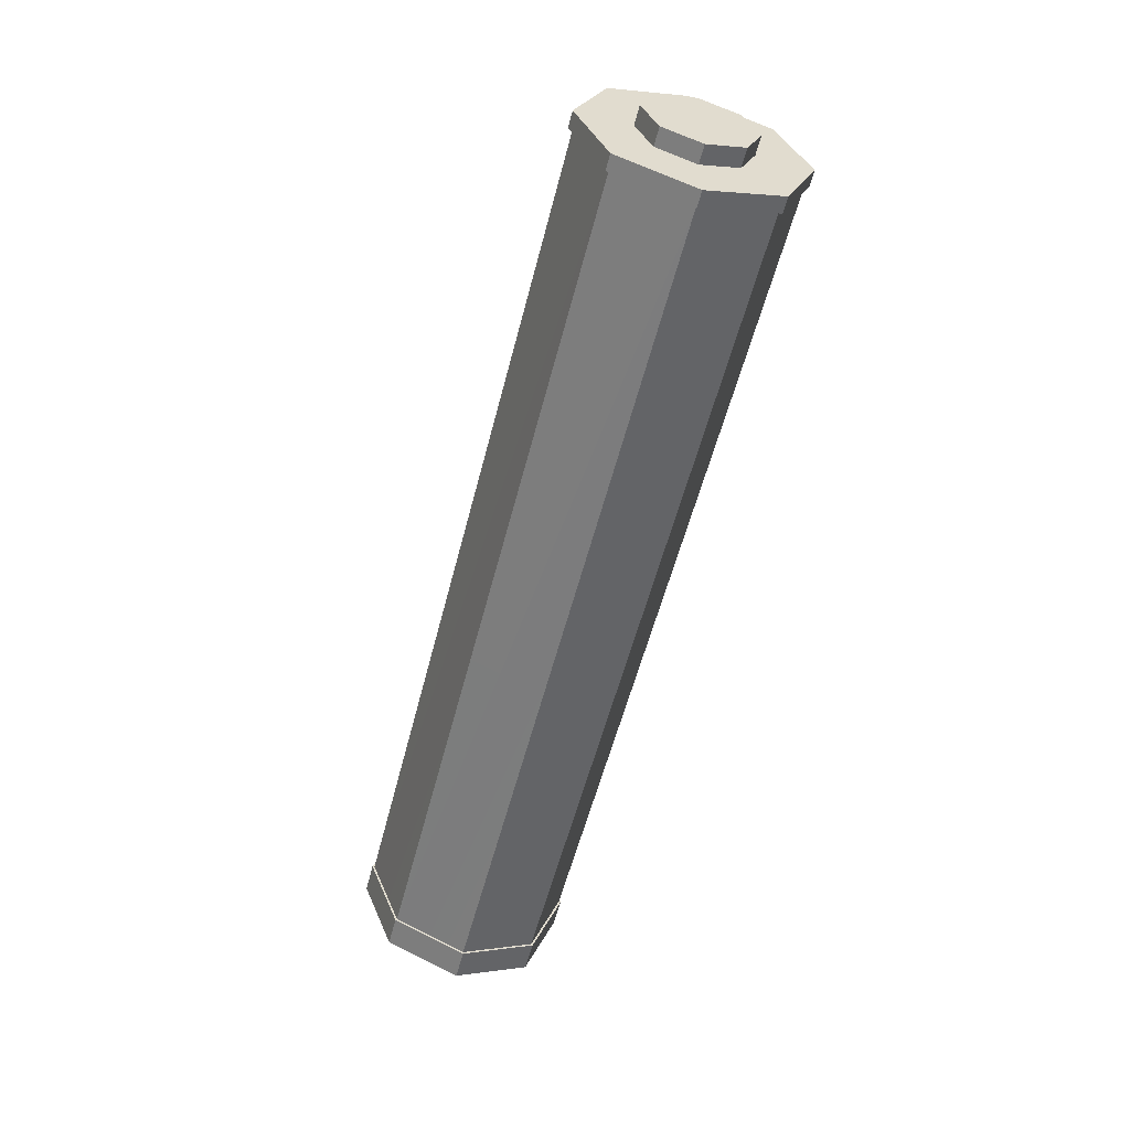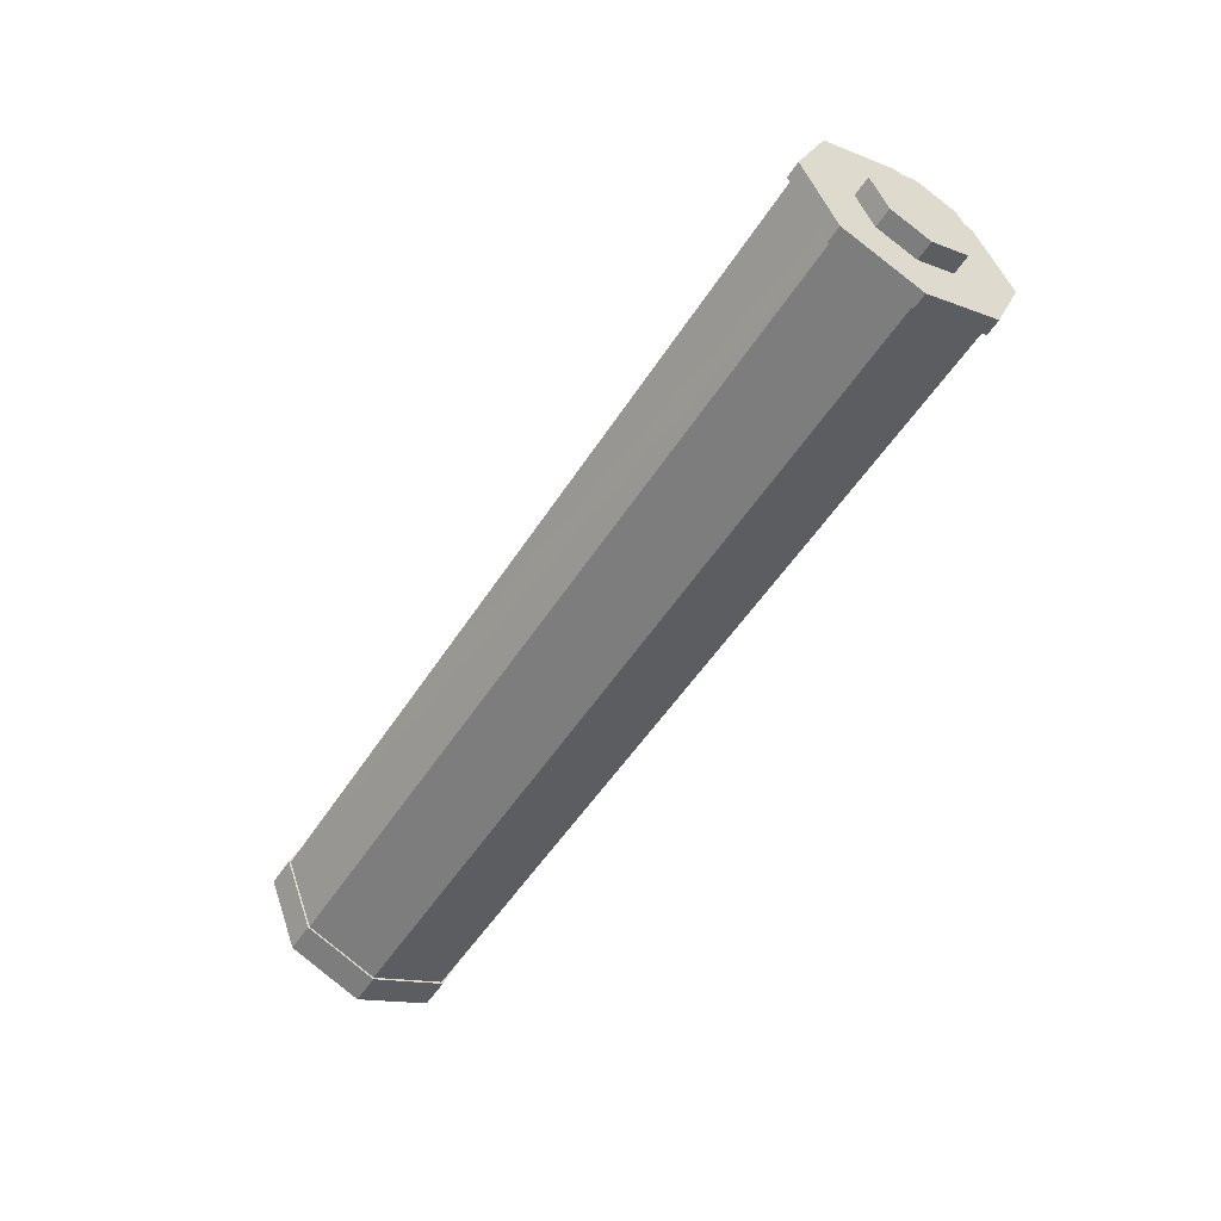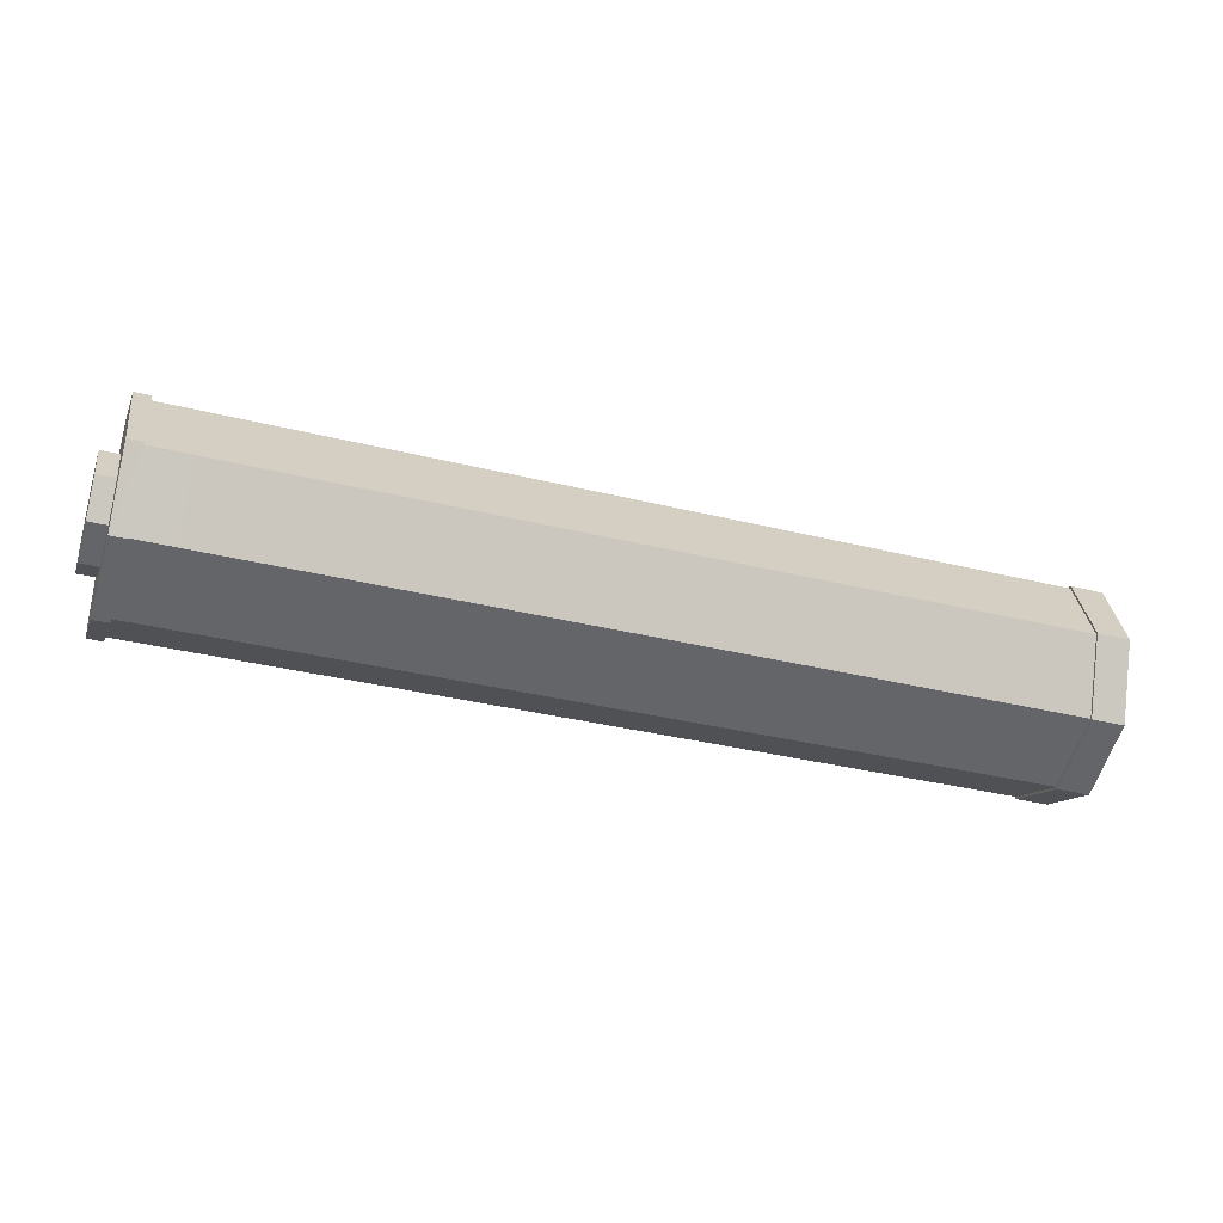
<metadata>
{"format":"obj","ext":"obj","renderer":"f3d","projection":"perspective","resolution":1024,"background":"white","views":[{"elev":-56.4,"azim":-104.3,"up":"+Y"},{"elev":-53.0,"azim":-122.0,"up":"+Z"},{"elev":-35.5,"azim":-18.1,"up":"+Z"}]}
</metadata>
<code>
o attachmentModel
v 8.87 0.002969 0.1823
v 14.6 0.487 0.3828
v 14.6 0.002902 0.1823
v 8.87 0.4871 0.3828
v 14.6 0.6875 0.8669
v 14.6 0.487 0.3828
v 8.87 0.6876 0.8669
v 14.6 0.487 1.351
v 14.6 0.6875 0.8669
v 14.6 0.487 1.351
v 8.87 0.002969 1.551
v 14.6 0.002901 1.551
v 8.87 0.002969 1.551
v 14.6 -0.4812 1.351
v 14.6 0.002901 1.551
v 14.6 -0.4812 1.351
v 8.87 -0.6816 0.8669
v 14.6 -0.6817 0.8669
v 8.87 -0.6816 0.8669
v 14.6 -0.4812 0.3828
v 14.6 -0.6817 0.8669
v 8.87 -0.4811 0.3828
v 14.6 0.002902 0.1823
v 14.6 -0.4812 0.3828
v 14.76 0.002902 0.7049
v 14.75 -0.1115 0.7524
v 14.76 -0.1116 0.7524
v 14.76 -0.159 0.8669
v 14.75 -0.1115 0.9814
v 14.76 -0.1116 0.9813
v 14.76 0.002901 1.029
v 14.75 0.1175 0.9814
v 14.76 0.1174 0.9813
v 14.76 0.1648 0.8669
v 14.75 0.1175 0.7524
v 14.76 0.1174 0.7524
v 14.76 -0.1116 0.7524
v 14.75 -0.1589 0.8669
v 14.76 -0.159 0.8669
v 14.76 -0.1116 0.9813
v 14.75 0.002969 1.029
v 14.76 0.002901 1.029
v 14.76 0.1174 0.9813
v 14.75 0.1649 0.8669
v 14.76 0.1648 0.8669
v 8.87 0.002969 0.1823
v 8.87 0.4871 0.3828
v 14.6 0.487 0.3828
v 8.87 0.4871 0.3828
v 8.87 0.6876 0.8669
v 14.6 0.6875 0.8669
v 8.87 0.6876 0.8669
v 8.87 0.4871 1.351
v 14.6 0.487 1.351
v 14.6 0.487 1.351
v 8.87 0.4871 1.351
v 8.87 0.002969 1.551
v 8.87 0.002969 1.551
v 8.87 -0.4811 1.351
v 14.6 -0.4812 1.351
v 14.6 -0.4812 1.351
v 8.87 -0.4811 1.351
v 8.87 -0.6816 0.8669
v 8.87 -0.6816 0.8669
v 8.87 -0.4811 0.3828
v 14.6 -0.4812 0.3828
v 8.87 -0.4811 0.3828
v 8.87 0.002969 0.1823
v 14.6 0.002902 0.1823
v 14.76 0.002902 0.7049
v 14.76 0.1174 0.7524
v 14.75 0.1175 0.7524
v 8.87 -0.4811 0.3828
v 8.87 0.002969 0.1548
v 8.87 0.002969 0.1823
v 8.87 0.4871 0.3828
v 8.87 0.002969 0.1548
v 8.87 0.5065 0.3634
v 8.87 0.6876 0.8669
v 8.87 0.5065 1.37
v 8.87 0.4871 1.351
v 8.87 -0.6816 0.8669
v 8.87 -0.5005 1.37
v 8.87 -0.7091 0.8669
v 8.87 0.002969 1.579
v 8.87 0.002969 1.551
v 8.87 -0.6816 0.8669
v 8.87 -0.5005 0.3634
v 8.87 -0.4811 0.3828
v 8.87 0.6876 0.8669
v 8.87 0.5065 0.3634
v 8.87 0.715 0.8669
v 8.87 -0.4811 1.351
v 8.87 0.002969 1.579
v 8.87 -0.5005 1.37
v 8.765 -0.5005 1.37
v 8.765 -0.3532 0.8669
v 8.765 -0.7091 0.8669
v 8.765 0.002969 1.579
v 8.765 0.2549 1.119
v 8.765 0.002969 1.223
v 8.765 0.5065 0.3634
v 8.765 0.3592 0.8669
v 8.765 0.715 0.8669
v 8.765 -0.5005 0.3634
v 8.765 -0.3532 0.8669
v 8.765 -0.2489 0.615
v 8.765 0.002969 1.579
v 8.765 -0.2489 1.119
v 8.765 -0.5005 1.37
v 8.765 0.5065 1.37
v 8.765 0.3592 0.8669
v 8.765 0.2549 1.119
v 8.765 0.002969 0.1548
v 8.765 0.2549 0.615
v 8.765 0.002969 0.1548
v 8.765 -0.2489 0.615
v 8.765 0.002969 0.5107
v 8.643 0.002969 1.223
v 8.643 0.2549 1.119
v 8.643 0.2549 0.615
v 14.6 0.6875 0.8669
v 14.6 0.4975 1.361
v 14.6 0.7023 0.8669
v 14.6 -0.6817 0.8669
v 14.6 -0.4917 1.361
v 14.6 -0.4812 1.351
v 14.6 0.487 1.351
v 14.6 0.002901 1.566
v 14.6 -0.6817 0.8669
v 14.6 -0.4917 0.3723
v 14.6 -0.6965 0.8669
v 14.6 0.6875 0.8669
v 14.6 0.4975 0.3723
v 14.6 0.487 0.3828
v 14.6 -0.4812 1.351
v 14.6 0.002901 1.551
v 14.6 -0.4812 0.3828
v 14.6 0.002902 0.1674
v 14.6 -0.4917 0.3723
v 14.6 0.487 0.3828
v 14.6 0.002902 0.1674
v 14.6 0.002902 0.1823
v 14.82 0.002901 1.566
v 14.82 -0.3076 1.177
v 14.82 0.002901 1.306
v 14.82 0.4975 1.361
v 14.82 0.442 0.8669
v 14.82 0.7023 0.8669
v 14.82 0.002902 0.1674
v 14.82 0.3134 0.5564
v 14.82 0.002902 0.4278
v 14.82 0.002902 0.1674
v 14.82 -0.3076 0.5564
v 14.82 -0.4917 0.3723
v 14.82 -0.4917 1.361
v 14.82 -0.4362 0.8669
v 14.82 -0.3076 1.177
v 14.82 0.002901 1.566
v 14.82 0.3134 1.177
v 14.82 0.4975 1.361
v 14.82 0.4975 0.3723
v 14.82 0.442 0.8669
v 14.82 0.3134 0.5564
v 14.82 -0.4917 0.3723
v 14.82 -0.4362 0.8669
v 14.82 -0.6965 0.8669
v 14.76 -0.3076 1.177
v 14.76 -0.159 0.8669
v 14.76 -0.1116 0.9813
v 14.76 0.002901 1.306
v 14.76 0.1174 0.9813
v 14.76 0.3134 1.177
v 14.76 0.3134 0.5564
v 14.76 0.1648 0.8669
v 14.76 0.1174 0.7524
v 14.76 -0.3076 0.5564
v 14.76 -0.159 0.8669
v 14.76 -0.4362 0.8669
v 14.76 0.002901 1.306
v 14.76 -0.1116 0.9813
v 14.76 0.002901 1.029
v 14.76 0.3134 1.177
v 14.76 0.1648 0.8669
v 14.76 0.442 0.8669
v 14.76 0.002902 0.4278
v 14.76 0.1174 0.7524
v 14.76 0.002902 0.7049
v 14.76 0.002902 0.4278
v 14.76 -0.1116 0.7524
v 14.76 -0.3076 0.5564
v 8.87 -0.4811 0.3828
v 8.87 -0.5005 0.3634
v 8.87 0.002969 0.1548
v 8.87 0.4871 0.3828
v 8.87 0.002969 0.1823
v 8.87 0.002969 0.1548
v 8.87 0.6876 0.8669
v 8.87 0.715 0.8669
v 8.87 0.5065 1.37
v 8.87 -0.6816 0.8669
v 8.87 -0.4811 1.351
v 8.87 -0.5005 1.37
v 8.87 0.4871 1.351
v 8.87 0.5065 1.37
v 8.87 0.002969 1.579
v 8.87 -0.6816 0.8669
v 8.87 -0.7091 0.8669
v 8.87 -0.5005 0.3634
v 8.87 0.6876 0.8669
v 8.87 0.4871 0.3828
v 8.87 0.5065 0.3634
v 8.87 -0.4811 1.351
v 8.87 0.002969 1.551
v 8.87 0.002969 1.579
v 8.765 -0.5005 1.37
v 8.765 -0.2489 1.119
v 8.765 -0.3532 0.8669
v 8.765 0.002969 1.579
v 8.765 0.5065 1.37
v 8.765 0.2549 1.119
v 8.765 0.5065 0.3634
v 8.765 0.2549 0.615
v 8.765 0.3592 0.8669
v 8.765 -0.5005 0.3634
v 8.765 -0.7091 0.8669
v 8.765 -0.3532 0.8669
v 8.765 0.002969 1.579
v 8.765 0.002969 1.223
v 8.765 -0.2489 1.119
v 8.765 0.5065 1.37
v 8.765 0.002969 0.5107
v 8.765 0.002969 0.1548
v 8.765 -0.5005 0.3634
v 8.765 -0.2489 0.615
v 8.643 0.3592 0.8669
v 8.643 0.2549 0.615
v 8.643 0.002969 0.5107
v 8.643 0.002969 1.223
v 8.643 0.002969 0.5107
v 8.643 -0.2489 0.615
v 8.643 -0.2489 1.119
v 8.643 -0.3532 0.8669
v 8.643 -0.2489 1.119
v 8.643 0.002969 1.223
v 8.643 0.002969 0.5107
v 14.6 0.6875 0.8669
v 14.6 0.487 1.351
v 14.6 0.4975 1.361
v 14.6 -0.4917 1.361
v 14.6 -0.6817 0.8669
v 14.6 -0.4812 0.3828
v 14.6 -0.4917 0.3723
v 14.6 0.4975 0.3723
v 14.6 -0.4812 0.3828
v 14.6 0.002902 0.1823
v 14.6 0.002902 0.1674
v 14.82 0.002901 1.566
v 14.82 -0.4917 1.361
v 14.82 -0.3076 1.177
v 14.82 0.4975 1.361
v 14.82 0.3134 1.177
v 14.82 0.442 0.8669
v 14.82 0.002902 0.1674
v 14.82 0.4975 0.3723
v 14.82 0.3134 0.5564
v 14.82 0.002902 0.1674
v 14.82 0.002902 0.4278
v 14.82 -0.3076 0.5564
v 14.82 -0.4917 1.361
v 14.82 0.002901 1.566
v 14.82 0.002901 1.306
v 14.82 0.3134 1.177
v 14.82 0.4975 0.3723
v 14.82 0.7023 0.8669
v 14.82 0.442 0.8669
v 14.82 -0.4917 0.3723
v 14.82 -0.3076 0.5564
v 14.82 -0.4362 0.8669
v 14.76 -0.3076 1.177
v 14.76 -0.4362 0.8669
v 14.76 -0.159 0.8669
v 14.76 0.002901 1.306
v 14.76 0.002901 1.029
v 14.76 0.1174 0.9813
v 14.76 0.3134 0.5564
v 14.76 0.442 0.8669
v 14.76 0.1648 0.8669
v 14.76 -0.3076 0.5564
v 14.76 -0.1116 0.7524
v 14.76 -0.159 0.8669
v 14.76 0.002901 1.306
v 14.76 -0.3076 1.177
v 14.76 -0.1116 0.9813
v 14.76 0.3134 1.177
v 14.76 0.1174 0.9813
v 14.76 0.1648 0.8669
v 14.76 0.002902 0.4278
v 14.76 0.3134 0.5564
v 14.76 0.1174 0.7524
v 14.76 0.002902 0.4278
v 14.76 0.002902 0.7049
v 14.76 -0.1116 0.7524
v 8.87 -0.7091 0.8669
v 8.765 -0.5005 0.3634
v 8.87 -0.5005 0.3634
v 8.87 0.002969 1.579
v 8.765 -0.5005 1.37
v 8.87 -0.5005 1.37
v 8.87 0.715 0.8669
v 8.765 0.5065 1.37
v 8.87 0.5065 1.37
v 8.87 0.002969 0.1548
v 8.765 0.5065 0.3634
v 8.87 0.5065 0.3634
v 8.87 -0.5005 0.3634
v 8.765 0.002969 0.1548
v 8.87 0.002969 0.1548
v 8.87 -0.5005 1.37
v 8.765 -0.7091 0.8669
v 8.87 -0.7091 0.8669
v 8.87 0.002969 1.579
v 8.765 0.5065 1.37
v 8.765 0.002969 1.579
v 8.87 0.5065 0.3634
v 8.765 0.715 0.8669
v 8.87 0.715 0.8669
v 8.765 0.2549 0.615
v 8.643 0.002969 0.5107
v 8.643 0.2549 0.615
v 8.765 -0.2489 0.615
v 8.643 0.002969 0.5107
v 8.765 0.002969 0.5107
v 8.765 -0.2489 1.119
v 8.643 -0.3532 0.8669
v 8.765 -0.3532 0.8669
v 8.765 0.2549 1.119
v 8.643 0.002969 1.223
v 8.765 0.002969 1.223
v 8.765 0.3592 0.8669
v 8.643 0.2549 0.615
v 8.643 0.3592 0.8669
v 8.765 -0.3532 0.8669
v 8.643 -0.2489 0.615
v 8.765 -0.2489 0.615
v 8.765 -0.2489 1.119
v 8.643 0.002969 1.223
v 8.643 -0.2489 1.119
v 8.765 0.3592 0.8669
v 8.643 0.2549 1.119
v 8.765 0.2549 1.119
v 14.6 0.002902 0.1674
v 14.82 -0.4917 0.3723
v 14.6 -0.4917 0.3723
v 14.6 -0.6965 0.8669
v 14.82 -0.4917 1.361
v 14.6 -0.4917 1.361
v 14.6 0.002901 1.566
v 14.82 0.4975 1.361
v 14.6 0.4975 1.361
v 14.6 0.4975 0.3723
v 14.82 0.7023 0.8669
v 14.82 0.4975 0.3723
v 14.6 -0.4917 0.3723
v 14.82 -0.6965 0.8669
v 14.6 -0.6965 0.8669
v 14.6 -0.4917 1.361
v 14.82 0.002901 1.566
v 14.6 0.002901 1.566
v 14.6 0.4975 1.361
v 14.82 0.7023 0.8669
v 14.6 0.7023 0.8669
v 14.6 0.4975 0.3723
v 14.82 0.002902 0.1674
v 14.6 0.002902 0.1674
v 14.82 -0.3076 0.5564
v 14.76 -0.4362 0.8669
v 14.82 -0.4362 0.8669
v 14.82 -0.3076 1.177
v 14.76 0.002901 1.306
v 14.82 0.002901 1.306
v 14.82 0.3134 1.177
v 14.76 0.442 0.8669
v 14.82 0.442 0.8669
v 14.82 0.3134 0.5564
v 14.76 0.002902 0.4278
v 14.82 0.002902 0.4278
v 14.82 0.002902 0.4278
v 14.76 -0.3076 0.5564
v 14.82 -0.3076 0.5564
v 14.82 -0.4362 0.8669
v 14.76 -0.3076 1.177
v 14.82 -0.3076 1.177
v 14.82 0.002901 1.306
v 14.76 0.3134 1.177
v 14.82 0.3134 1.177
v 14.82 0.442 0.8669
v 14.76 0.3134 0.5564
v 14.82 0.3134 0.5564
v 8.87 -0.7091 0.8669
v 8.765 -0.7091 0.8669
v 8.765 -0.5005 0.3634
v 8.87 0.002969 1.579
v 8.765 0.002969 1.579
v 8.765 -0.5005 1.37
v 8.87 0.715 0.8669
v 8.765 0.715 0.8669
v 8.765 0.5065 1.37
v 8.87 0.002969 0.1548
v 8.765 0.002969 0.1548
v 8.765 0.5065 0.3634
v 8.87 -0.5005 0.3634
v 8.765 -0.5005 0.3634
v 8.765 0.002969 0.1548
v 8.87 -0.5005 1.37
v 8.765 -0.5005 1.37
v 8.765 -0.7091 0.8669
v 8.87 0.002969 1.579
v 8.87 0.5065 1.37
v 8.765 0.5065 1.37
v 8.765 0.5065 0.3634
v 8.765 0.2549 0.615
v 8.765 0.002969 0.5107
v 8.643 0.002969 0.5107
v 8.765 -0.2489 0.615
v 8.643 -0.2489 0.615
v 8.643 0.002969 0.5107
v 8.765 -0.2489 1.119
v 8.643 -0.2489 1.119
v 8.643 -0.3532 0.8669
v 8.765 0.2549 1.119
v 8.643 0.2549 1.119
v 8.643 0.002969 1.223
v 8.765 0.3592 0.8669
v 8.765 0.2549 0.615
v 8.643 0.2549 0.615
v 8.765 -0.3532 0.8669
v 8.643 -0.3532 0.8669
v 8.643 -0.2489 0.615
v 8.765 -0.2489 1.119
v 8.765 0.002969 1.223
v 8.643 0.002969 1.223
v 8.765 0.3592 0.8669
v 8.643 0.3592 0.8669
v 8.643 0.2549 1.119
v 14.6 0.002902 0.1674
v 14.82 0.002902 0.1674
v 14.82 -0.4917 0.3723
v 14.6 -0.6965 0.8669
v 14.82 -0.6965 0.8669
v 14.82 -0.4917 1.361
v 14.6 0.002901 1.566
v 14.82 0.002901 1.566
v 14.82 0.4975 1.361
v 14.6 0.4975 0.3723
v 14.6 0.7023 0.8669
v 14.82 0.7023 0.8669
v 14.6 -0.4917 0.3723
v 14.82 -0.4917 0.3723
v 14.82 -0.6965 0.8669
v 14.6 -0.4917 1.361
v 14.82 -0.4917 1.361
v 14.82 0.002901 1.566
v 14.6 0.4975 1.361
v 14.82 0.4975 1.361
v 14.82 0.7023 0.8669
v 14.6 0.4975 0.3723
v 14.82 0.4975 0.3723
v 14.82 0.002902 0.1674
v 14.82 -0.3076 0.5564
v 14.76 -0.3076 0.5564
v 14.76 -0.4362 0.8669
v 14.76 -0.3076 1.177
v 14.82 0.3134 1.177
v 14.76 0.3134 1.177
v 14.76 0.442 0.8669
v 14.76 0.3134 0.5564
v 14.82 0.002902 0.4278
v 14.76 0.002902 0.4278
v 14.76 -0.3076 0.5564
v 14.82 -0.4362 0.8669
v 14.76 -0.4362 0.8669
v 14.76 -0.3076 1.177
v 14.82 0.002901 1.306
v 14.76 0.002901 1.306
v 14.76 0.3134 1.177
v 14.82 0.442 0.8669
v 14.76 0.442 0.8669
v 14.76 0.3134 0.5564
v 14.76 0.002901 1.029
v 14.75 0.1175 0.9814
v 14.76 -0.1116 0.9813
v 14.75 -0.1115 0.9814
v 14.76 0.002902 0.7049
v 14.75 0.1175 0.7524
v 14.75 0.002969 0.705
v 14.75 0.002969 1.029
v 14.76 -0.159 0.8669
v 14.75 -0.1589 0.8669
v 14.75 -0.1115 0.9814
v 14.75 0.002969 1.029
v 14.76 -0.1116 0.7524
v 14.75 -0.1115 0.7524
v 14.75 -0.1589 0.8669
v 14.76 0.002902 0.7049
v 14.75 -0.1115 0.7524
v 14.76 0.1648 0.8669
v 14.75 0.1649 0.8669
v 14.75 0.1175 0.7524
v 14.76 0.1174 0.9813
v 14.75 0.1649 0.8669
v 14.75 0.002969 0.705
v 14.75 0.1175 0.9814
f 1 2 3
f 4 5 6
f 7 8 9
f 10 11 12
f 13 14 15
f 16 17 18
f 19 20 21
f 22 23 24
f 25 26 27
f 28 29 30
f 31 32 33
f 34 35 36
f 37 38 39
f 40 41 42
f 43 44 45
f 46 47 48
f 49 50 51
f 52 53 54
f 55 56 57
f 58 59 60
f 61 62 63
f 64 65 66
f 67 68 69
f 70 71 72
f 73 74 75
f 76 77 78
f 79 80 81
f 82 83 84
f 81 85 86
f 87 88 89
f 90 91 92
f 93 94 95
f 96 97 98
f 99 100 101
f 102 103 104
f 105 106 107
f 108 109 110
f 111 112 113
f 114 115 102
f 116 117 118
f 119 120 121
f 122 123 124
f 125 126 127
f 128 129 123
f 130 131 132
f 133 134 135
f 136 129 137
f 138 139 140
f 141 142 143
f 144 145 146
f 147 148 149
f 150 151 152
f 153 154 155
f 156 157 158
f 159 160 161
f 162 163 164
f 165 166 167
f 168 169 170
f 171 172 173
f 174 175 176
f 177 178 179
f 180 181 182
f 183 184 185
f 186 187 188
f 189 190 191
f 192 193 194
f 195 196 197
f 198 199 200
f 201 202 203
f 204 205 206
f 207 208 209
f 210 211 212
f 213 214 215
f 216 217 218
f 219 220 221
f 222 223 224
f 225 226 227
f 228 229 230
f 231 104 103
f 114 232 115
f 233 234 235
f 236 121 120
f 237 238 239
f 240 241 242
f 241 243 242
f 244 245 246
f 247 248 249
f 130 132 250
f 128 137 129
f 251 252 253
f 122 124 254
f 136 250 129
f 255 256 257
f 141 254 142
f 258 259 260
f 261 262 263
f 264 265 266
f 267 268 269
f 270 167 166
f 271 272 273
f 274 275 276
f 277 278 279
f 280 281 282
f 283 284 285
f 286 287 288
f 289 290 291
f 292 293 294
f 295 296 297
f 298 299 300
f 301 302 303
f 304 305 306
f 307 308 309
f 310 311 312
f 313 314 315
f 316 317 318
f 319 320 321
f 322 323 324
f 325 326 327
f 328 329 330
f 331 332 333
f 334 335 336
f 337 338 339
f 340 341 342
f 343 344 345
f 346 347 348
f 349 350 351
f 352 353 354
f 355 356 357
f 358 359 360
f 361 362 363
f 364 365 366
f 367 368 369
f 370 371 372
f 373 374 375
f 376 377 378
f 379 380 381
f 382 383 384
f 385 386 387
f 388 389 390
f 391 392 393
f 394 395 396
f 397 398 399
f 400 401 402
f 403 404 405
f 406 407 408
f 409 410 411
f 412 413 414
f 415 416 417
f 418 419 420
f 325 421 326
f 422 423 424
f 425 426 427
f 428 429 430
f 431 432 433
f 434 435 436
f 437 438 439
f 440 441 442
f 443 444 445
f 446 447 448
f 449 450 451
f 452 453 454
f 455 456 457
f 458 459 460
f 461 462 463
f 464 465 466
f 467 468 469
f 470 471 472
f 379 473 380
f 474 475 476
f 385 477 386
f 478 479 480
f 481 482 483
f 484 485 486
f 487 488 489
l 490 491
l 490 497
l 498 500
l 505 506
l 505 512
l 492 493
l 492 501
l 507 508
l 507 509
l 498 499
l 494 495
l 494 496
l 502 503
l 502 504
l 510 511
l 510 513

</code>
